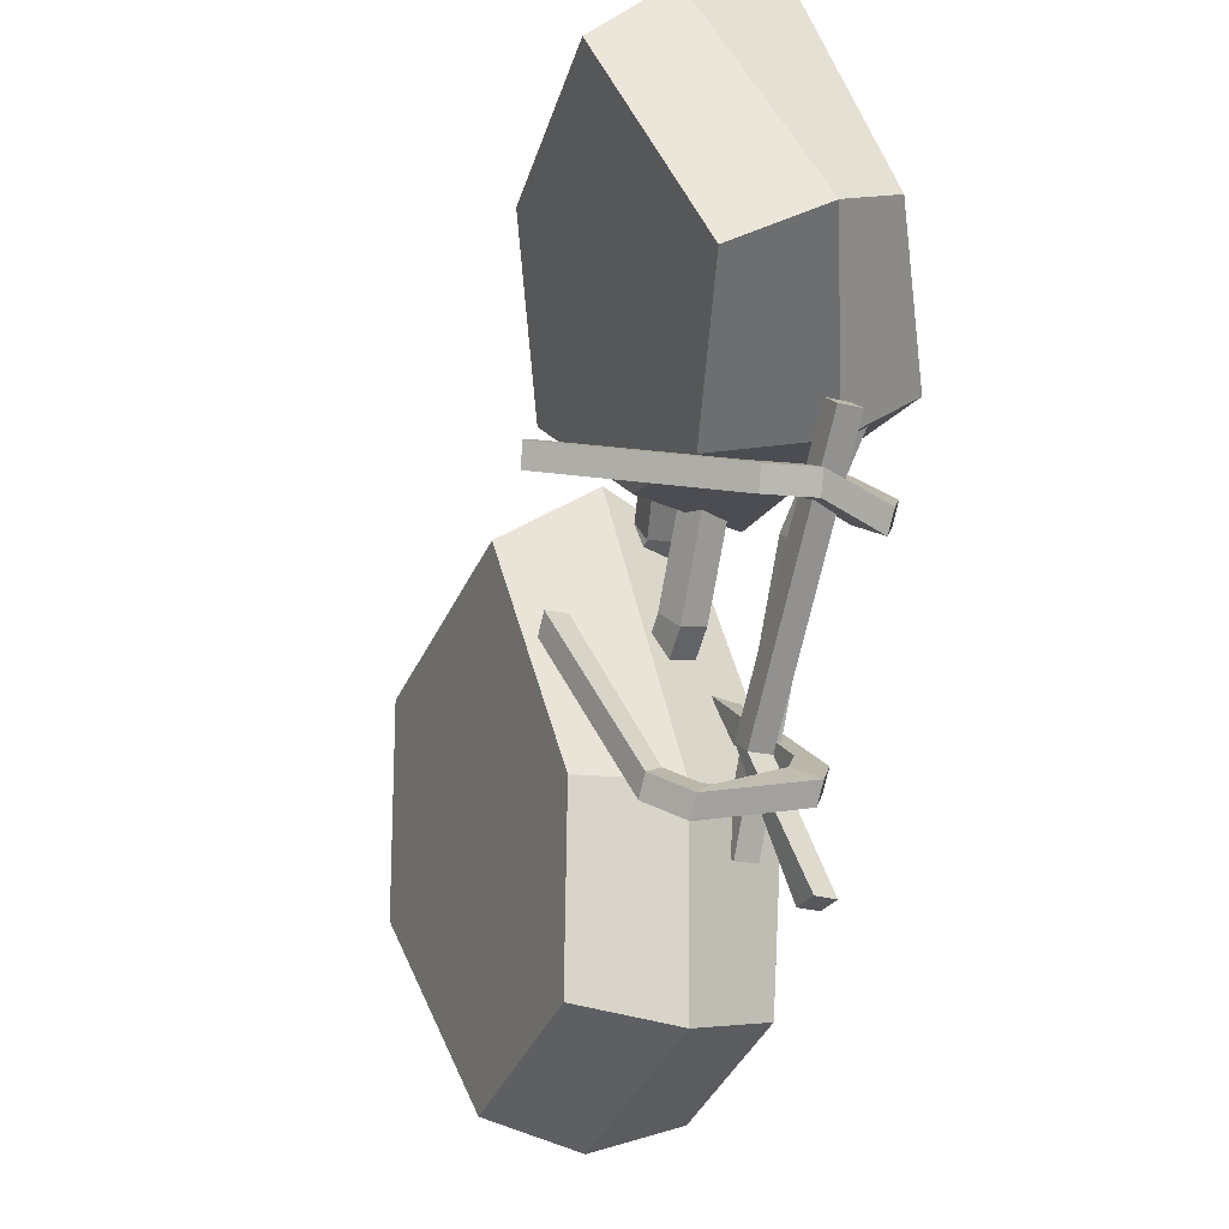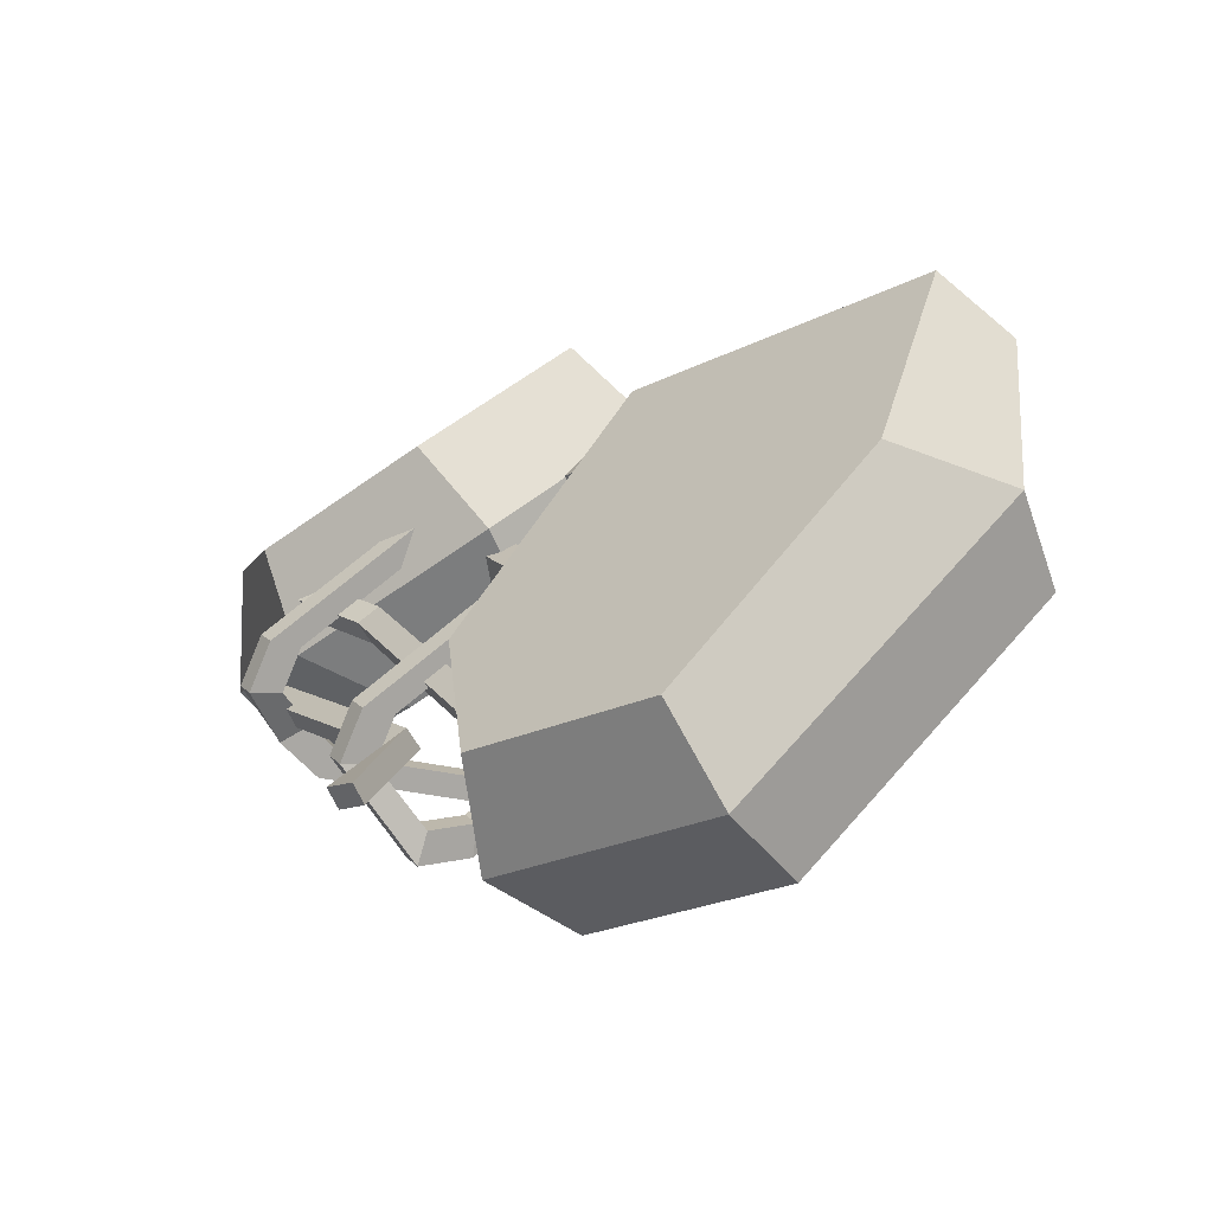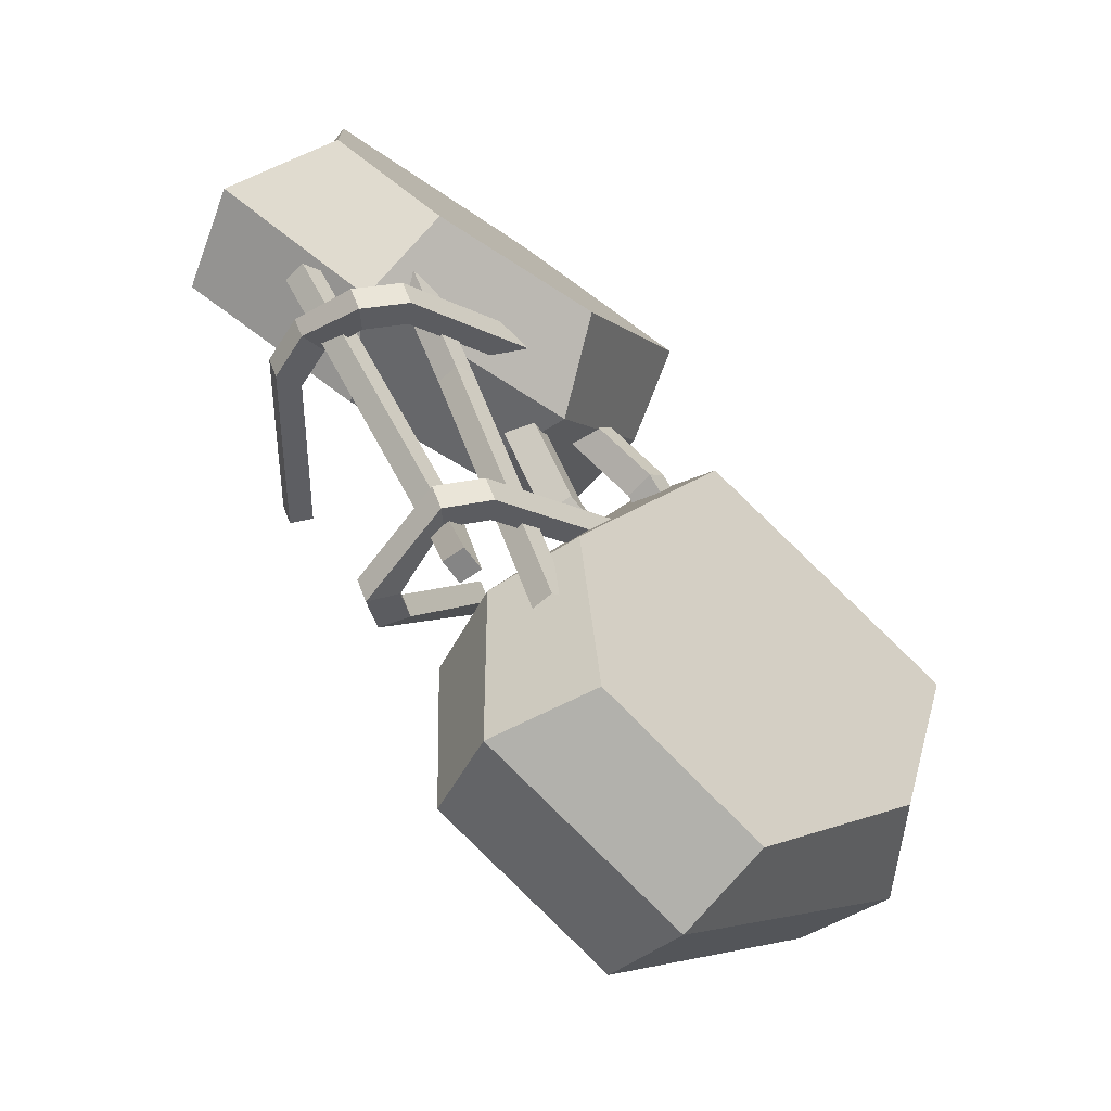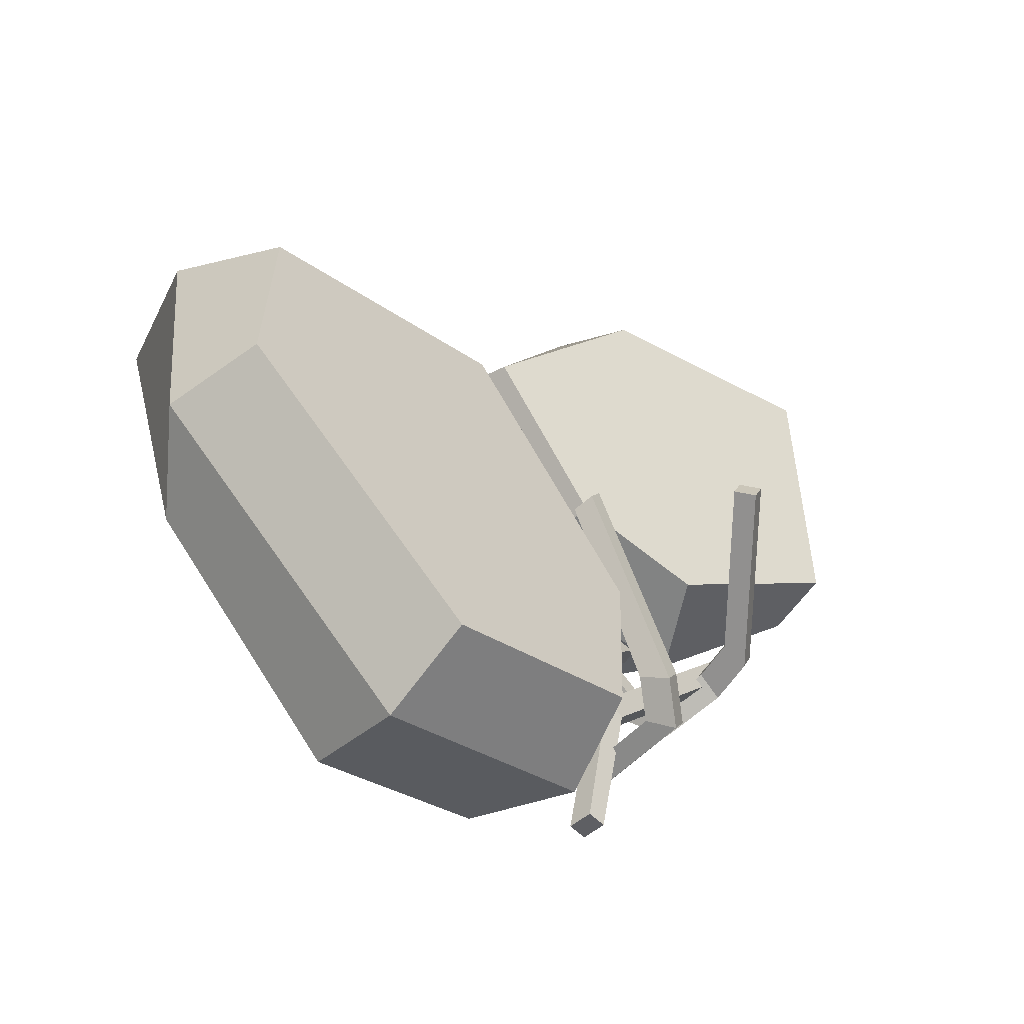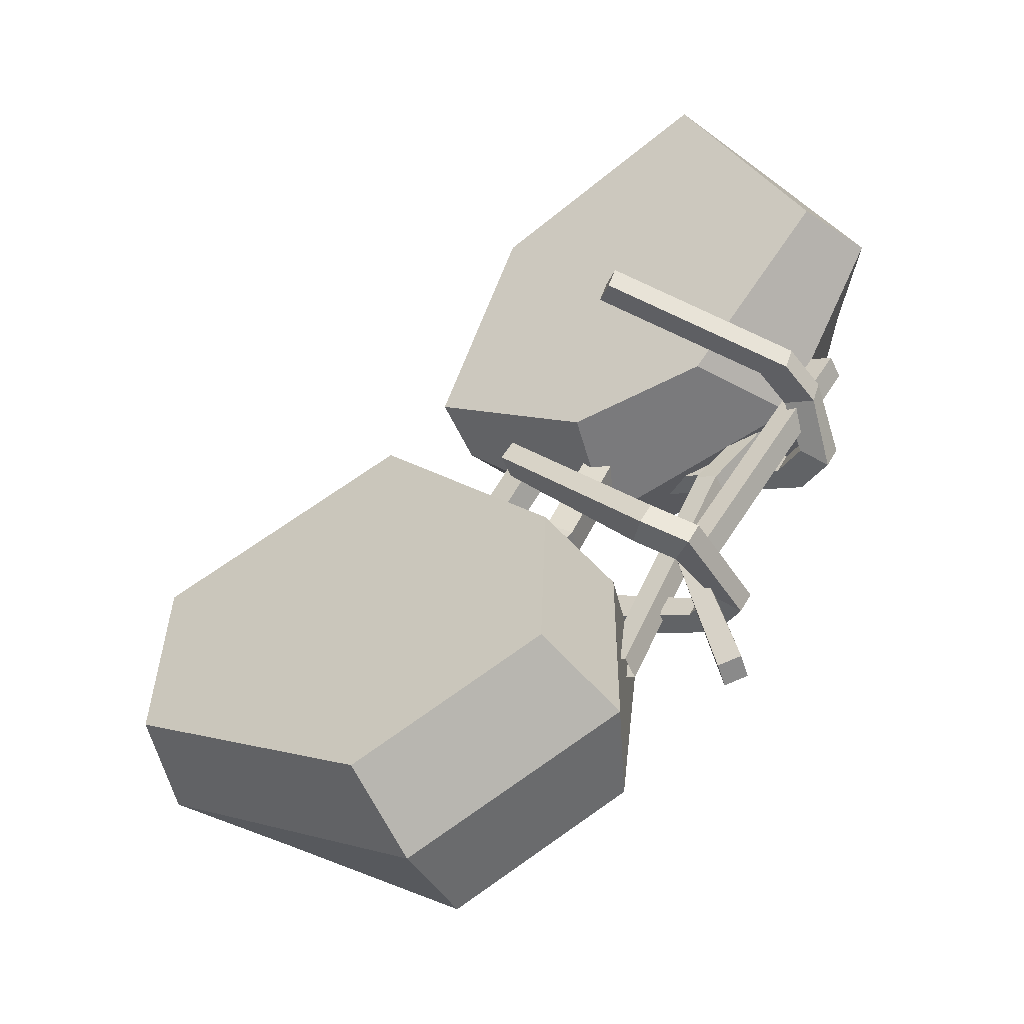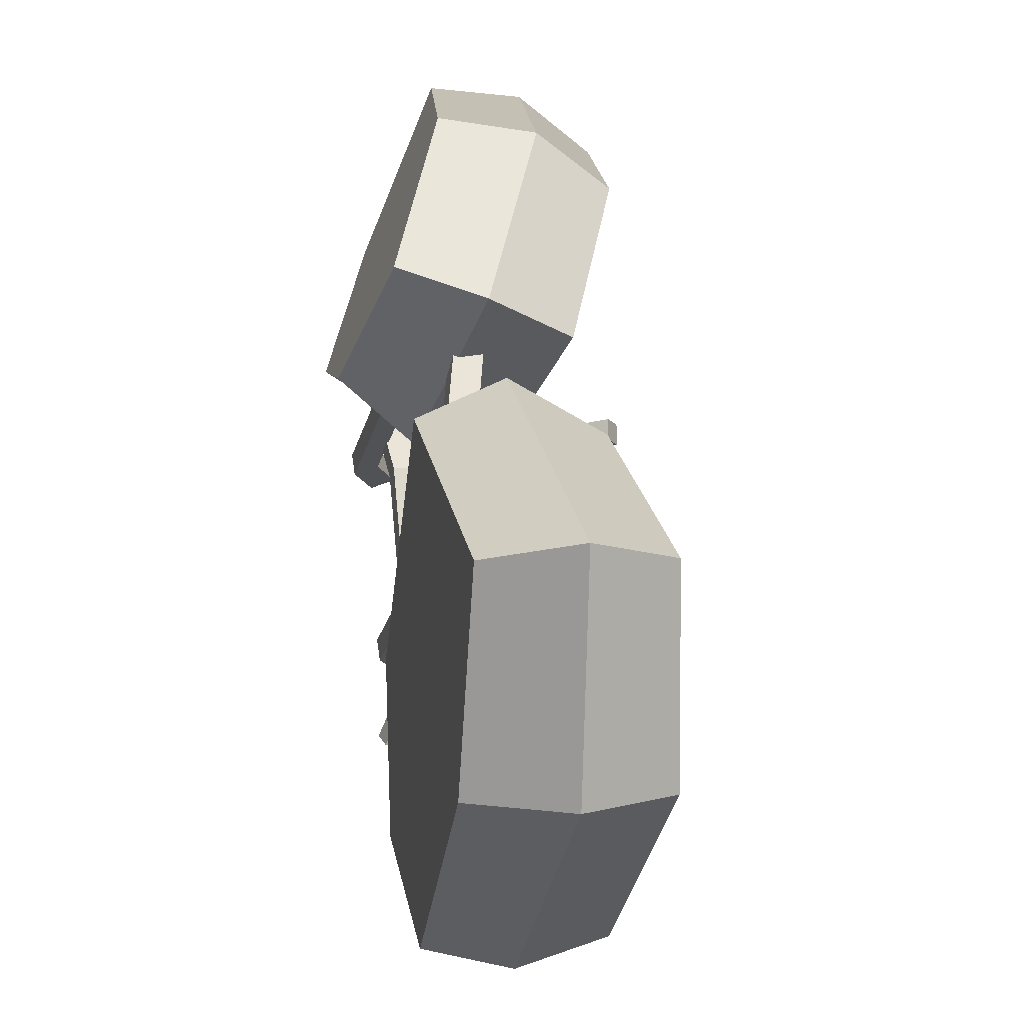
<metadata>
{"format":"obj","ext":"obj","renderer":"f3d","projection":"perspective","resolution":1024,"background":"white","views":[{"elev":-15.7,"azim":66.9,"up":"+Z"},{"elev":-60.3,"azim":-147.8,"up":"+Z"},{"elev":-53.6,"azim":139.5,"up":"+Z"},{"elev":-59.5,"azim":-41.6,"up":"+Z"},{"elev":-56.8,"azim":28.2,"up":"+Z"},{"elev":7.0,"azim":-102.4,"up":"+Z"}]}
</metadata>
<code>
v 29.52 23.65 17.73
v 32.18 23.79 16.21
v 4.294 21.47 -26.69
v 6.96 21.62 -28.21
v 4.484 18.41 -26.65
v 7.149 18.55 -28.17
v 29.7 20.58 17.77
v 32.37 20.72 16.25
v 19.66 18.08 -23.55
v 22.17 20.83 -25.1
v 18.7 9.37 -26.05
v 21.53 6.91 -27.53
v 20.22 9.5 -23.38
v 23.04 7.041 -24.86
v 21.18 18.21 -20.88
v 23.68 20.96 -22.43
v 14.72 6.054 -23.63
v 17.05 3.181 -24.81
v 18.57 3.311 -22.14
v 16.24 6.185 -20.96
v 16.81 21.08 -18.54
v 18.77 24.18 -19.8
v 17.26 24.05 -22.47
v 15.3 20.95 -21.21
v 0.07825 1.613 -3.929
v 0.3971 -1.369 -3.964
v 1.912 -1.238 -1.295
v 1.594 1.744 -1.259
v -3.488 18.96 -6.109
v -3.102 23 -7.327
v -4.618 22.87 -9.996
v -4.567 19.88 -9.878
v 33.9 19.31 1.539
v 36.41 22.06 -0.01787
v 34.74 12.99 3.78
v 38.46 13.6 2.34
v 35.88 12.77 6.624
v 39.59 13.38 5.185
v 35.42 19.44 4.208
v 37.92 22.19 2.651
v 33.83 7.347 3.701
v 37.44 7.25 2.252
v 38.57 7.028 5.097
v 34.97 7.124 6.546
v 31.06 22.31 6.544
v 33.02 25.41 5.279
v 31.5 25.28 2.61
v 29.54 22.18 3.875
v 19.43 -9.895 8.117
v 21.58 -11.74 7.115
v 22.71 -11.96 9.96
v 20.57 -10.12 10.96
v 11.19 21.23 17.88
v 11.14 24.23 17.76
v 9.623 24.1 15.09
v 9.674 21.1 15.21
v 39.05 16.77 12.65
v 41.71 16.92 11.13
v 18.01 23.14 -34.99
v 20.93 23.7 -34.22
v 18.57 20.12 -34.88
v 21.48 20.68 -34.1
v 39.24 13.71 12.7
v 41.9 13.85 11.18
v 16.86 14.17 -17.74
v 16.67 17.23 -17.78
v 19.34 17.38 -19.3
v 19.53 14.31 -19.26
v 21.9 21.68 3.126
v 19.23 21.53 4.646
v 19.42 18.47 4.689
v 22.09 18.61 3.168
v -7.142 17.38 -3.108
v -6.024 13.6 -3.837
v 6.532 16.89 16.7
v 7.65 13.11 15.97
v 9.557 18.22 14.43
v 10.68 14.44 13.7
v -4.116 18.71 -5.378
v -2.998 14.93 -6.107
v -0.6359 13.33 0.668
v -1.754 17.11 1.397
v 1.272 18.44 -0.8728
v 2.39 14.66 -1.602
v 4.474 -5.911 43.8
v 34.63 -10.48 49.55
v 8.249 17.08 53.24
v 36.39 12.76 58.76
v 8.519 30.94 18.2
v 31.3 29.43 17.66
v 7.495 6.795 11.16
v 25.92 5.917 9.854
v 42.26 21.84 34.72
v -9.413 26.18 33.63
v -11.17 2.953 24.42
v 46.54 -1.133 23.7
v 35.48 -0.218 57.59
v 1.91 4.873 51.16
v -13.29 14.57 29.61
v 4.617 21.21 9.431
v 33.44 18.49 10.77
v 50.4 10.06 28.81
v -18.58 14.86 10.84
v -15.82 15.23 7.951
v -0.6592 12.27 26.7
v 2.101 12.63 23.82
v -0.7177 16.25 27.15
v 2.042 16.62 24.27
v -18.64 18.85 11.29
v -15.88 19.21 8.402
v -10.25 16.28 12.11
v -13.01 15.91 15
v -13.07 19.89 15.45
v -10.31 20.26 12.56
v 4.977 0 -43.94
v -19.68 0 -53.33
v 2.998 25.05 -44.45
v -19.68 25.05 -53.33
v -17.18 25.05 14.68
v -54.98 25.05 1.976
v -17.68 0 12.27
v -51.23 0 0.9387
v -45.44 25.05 -27.92
v 5.834 25.05 -20.1
v 5.834 0 -20.1
v -51.65 0 -26.76
v -19.28 12.53 -57
v 8.701 12.53 -46.45
v 8.875 12.53 -20.34
v -14.63 12.53 19.53
v -58.23 12.53 4.026
v -54.55 12.53 -27.69
f 1 2 69 70
f 71 72 8 7
f 2 8 72 69
f 7 1 70 71
f 9 10 12 11
f 25 26 27 28
f 13 14 16 15
f 29 30 31 32
f 10 16 14 12
f 15 9 11 13
f 11 12 18 17
f 12 14 19 18
f 14 13 20 19
f 13 11 17 20
f 15 16 22 21
f 16 10 23 22
f 10 9 24 23
f 9 15 21 24
f 17 18 26 25
f 18 19 27 26
f 19 20 28 27
f 20 17 25 28
f 21 22 30 29
f 22 23 31 30
f 23 24 32 31
f 24 21 29 32
f 33 34 36 35
f 49 50 51 52
f 37 38 40 39
f 53 54 55 56
f 34 40 38 36
f 39 33 35 37
f 35 36 42 41
f 36 38 43 42
f 38 37 44 43
f 37 35 41 44
f 39 40 46 45
f 40 34 47 46
f 34 33 48 47
f 33 39 45 48
f 41 42 50 49
f 42 43 51 50
f 43 44 52 51
f 44 41 49 52
f 45 46 54 53
f 46 47 55 54
f 47 48 56 55
f 48 45 53 56
f 66 67 60 59
f 61 62 68 65
f 67 68 62 60
f 65 66 59 61
f 63 57 66 65
f 57 58 67 66
f 58 64 68 67
f 65 68 64 63
f 70 69 4 3
f 71 70 3 5
f 5 6 72 71
f 69 72 6 4
f 60 62 61 59
f 58 57 63 64
f 73 74 81 82
f 83 84 80 79
f 74 80 84 81
f 79 73 82 83
f 82 81 76 75
f 83 82 75 77
f 77 78 84 83
f 81 84 78 76
f 85 86 97 98
f 87 88 93 94
f 100 101 92 91
f 95 96 86 85
f 86 96 102 97
f 95 85 98 99
f 94 93 90 89
f 91 95 99 100
f 91 92 96 95
f 102 96 92 101
f 98 97 88 87
f 99 98 87 94
f 100 99 94 89
f 89 90 101 100
f 93 102 101 90
f 97 102 93 88
f 103 104 111 112
f 113 114 110 109
f 104 110 114 111
f 109 103 112 113
f 112 111 106 105
f 113 112 105 107
f 107 108 114 113
f 111 114 108 106
f 115 116 127 128
f 117 118 123 124
f 130 131 122 121
f 125 126 116 115
f 116 126 132 127
f 125 115 128 129
f 124 123 120 119
f 121 125 129 130
f 121 122 126 125
f 132 126 122 131
f 128 127 118 117
f 129 128 117 124
f 130 129 124 119
f 119 120 131 130
f 123 132 131 120
f 127 132 123 118

</code>
